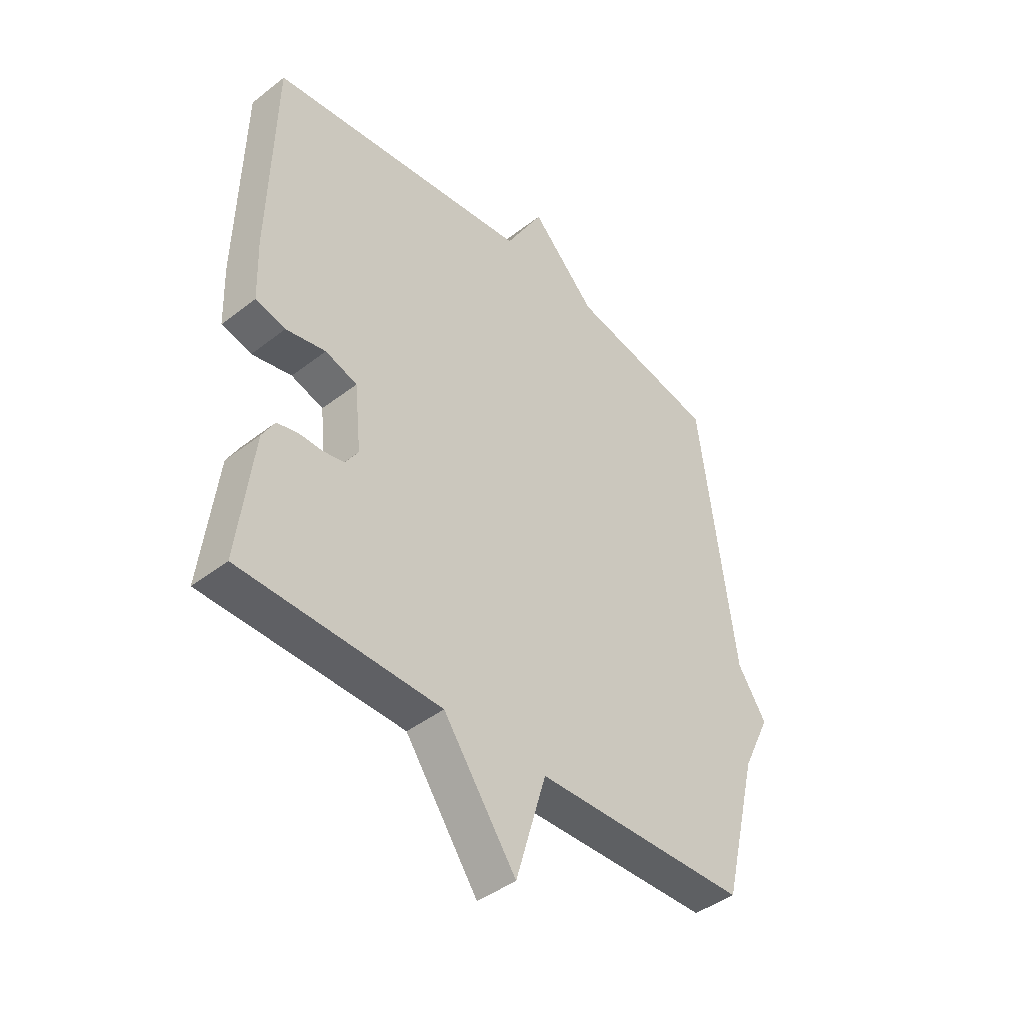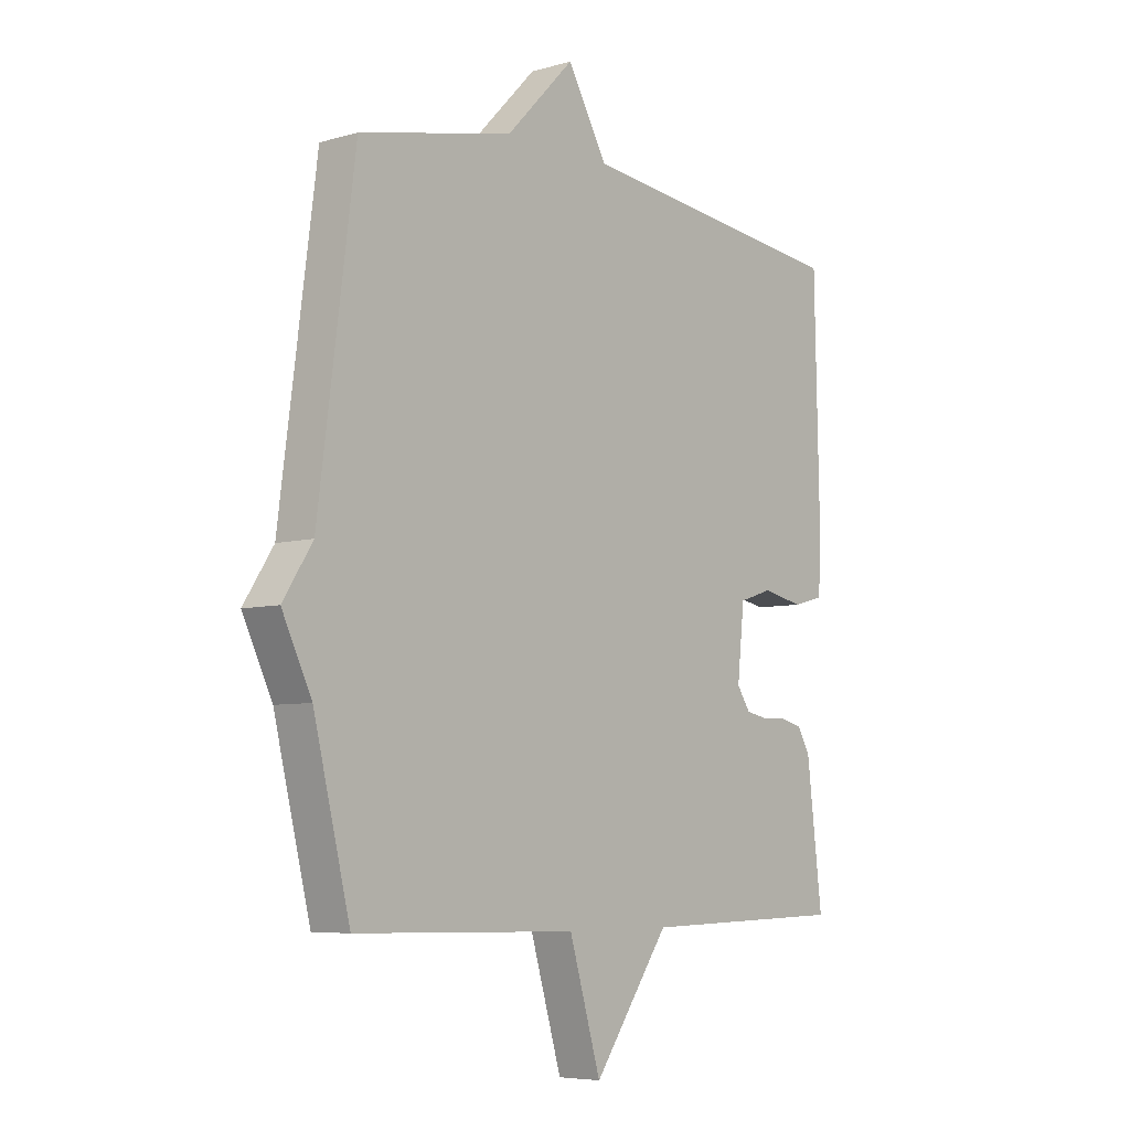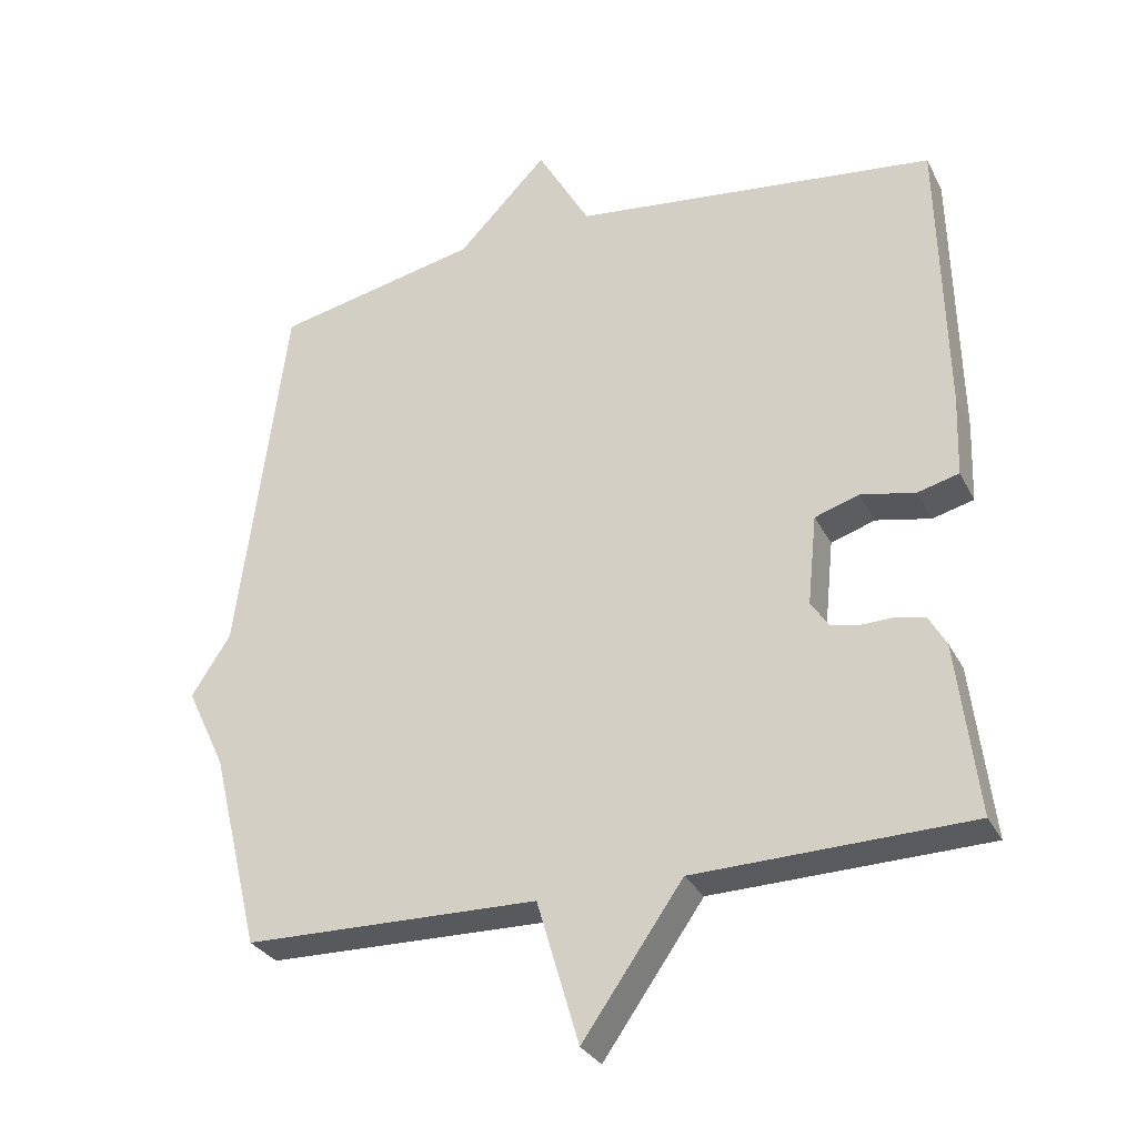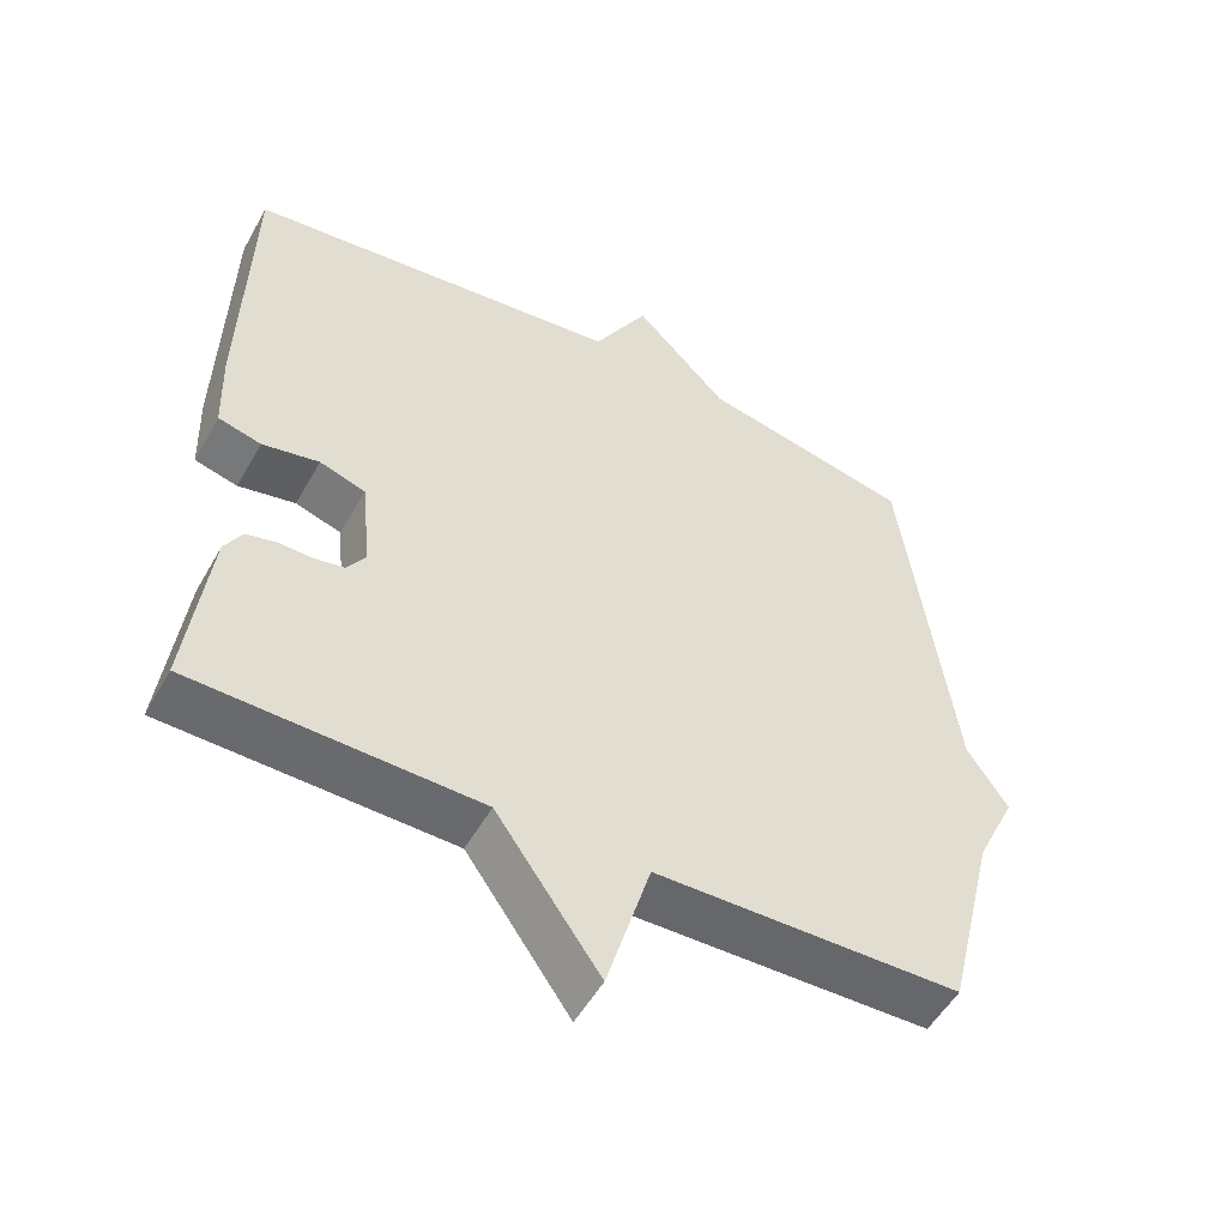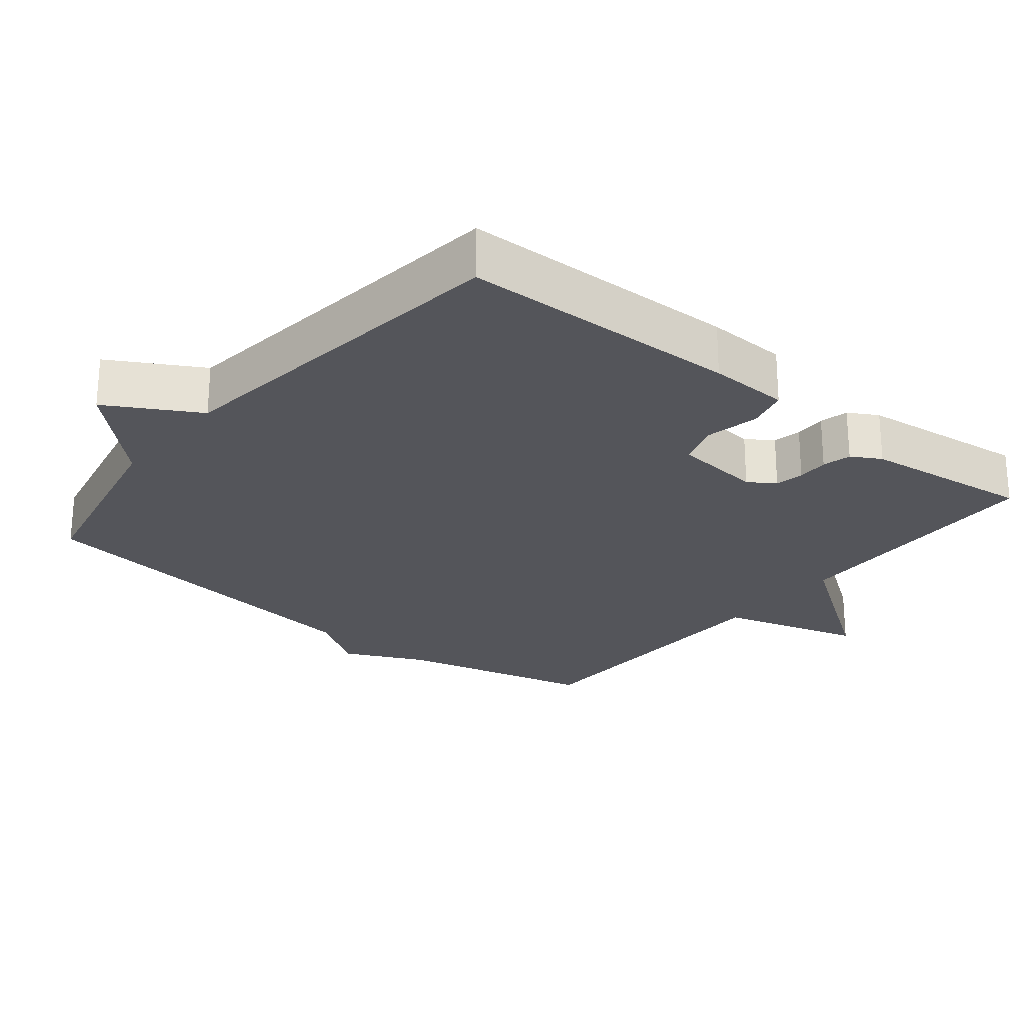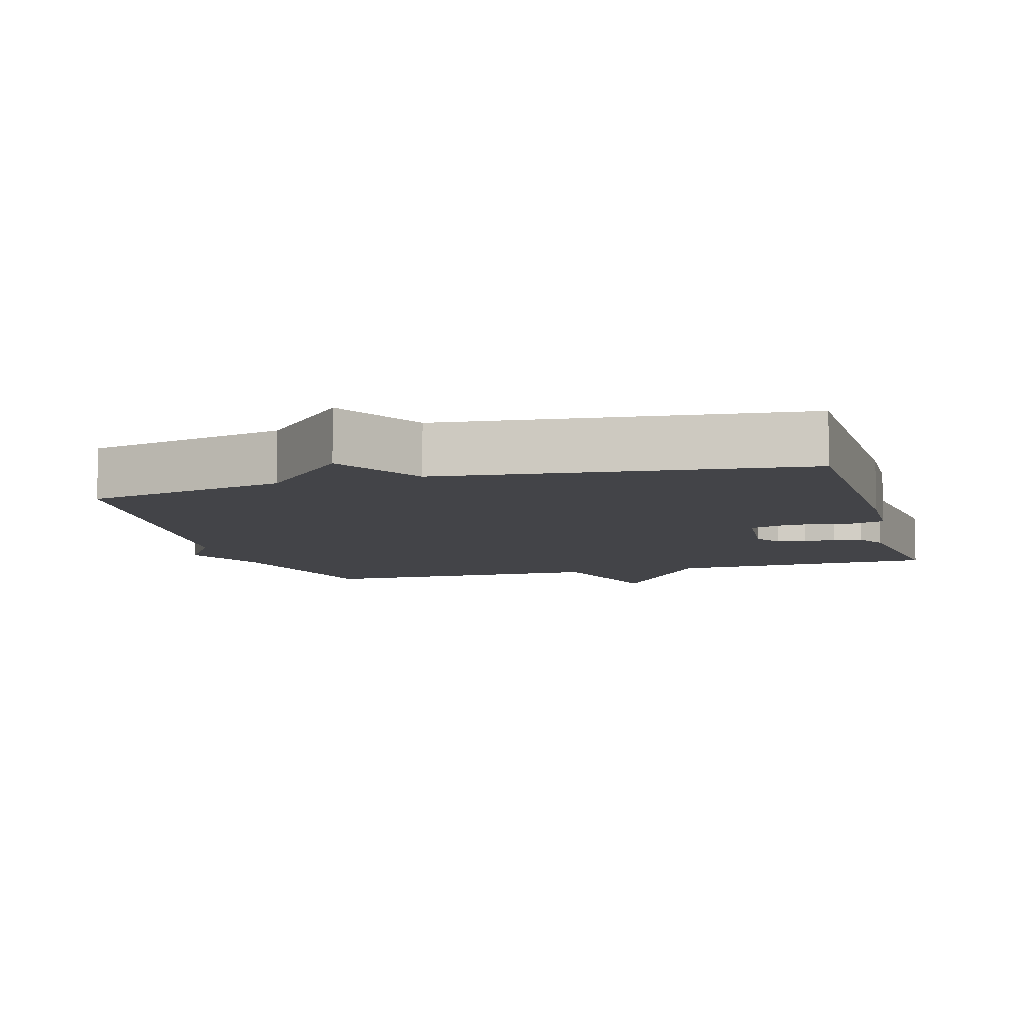
<metadata>
{"format":"obj","ext":"obj","renderer":"f3d","projection":"perspective","resolution":1024,"background":"white","views":[{"elev":-43.2,"azim":132.6,"up":"+Z"},{"elev":-6.2,"azim":-49.5,"up":"+Z"},{"elev":-30.3,"azim":23.2,"up":"+Z"},{"elev":-52.6,"azim":151.2,"up":"+Z"},{"elev":-25.0,"azim":50.9,"up":"+Y"},{"elev":-8.2,"azim":16.0,"up":"+Y"}]}
</metadata>
<code>
v 0.5 0.07 0.5
v 0.509 0.07 0.099
v 0.505 0.07 -0.016
v 0.447 0.07 -0.031
v 0.37 0.07 -0.015
v 0.308 0.07 -0.035
v 0.295 0.07 -0.161
v 0.32 0.07 -0.199
v 0.361 0.07 -0.207
v 0.406 0.07 -0.206
v 0.447 0.07 -0.216
v 0.471 0.07 -0.258
v 0.5 0.07 -0.5
v 0.114 0.07 -0.509
v -0.027 0.07 -0.71
v -0.086 0.07 -0.509
v -0.5 0.07 -0.5
v -0.568 0.07 -0.222
v -0.623 0.07 -0.107
v -0.568 0.07 -0.022
v -0.5 0.07 0.5
v -0.213 0.07 0.561
v -0.087 0.07 0.691
v -0.013 0.07 0.561
v 0.5 0 0.5
v 0.509 0 0.099
v 0.505 0 -0.016
v 0.447 0 -0.031
v 0.37 0 -0.015
v 0.308 0 -0.035
v 0.295 0 -0.161
v 0.32 0 -0.199
v 0.361 0 -0.207
v 0.406 0 -0.206
v 0.447 0 -0.216
v 0.471 0 -0.258
v 0.5 0 -0.5
v 0.114 0 -0.509
v -0.027 0 -0.71
v -0.086 0 -0.509
v -0.5 0 -0.5
v -0.568 0 -0.222
v -0.623 0 -0.107
v -0.568 0 -0.022
v -0.5 0 0.5
v -0.213 0 0.561
v -0.087 0 0.691
v -0.013 0 0.561
f 22 23 24
f 24 1 2
f 22 24 2
f 21 22 2
f 20 21 2
f 18 19 20 2
f 16 17 18
f 14 15 16
f 13 14 16
f 12 13 16
f 11 12 16
f 10 11 16
f 9 10 16
f 8 9 16 18
f 7 8 18
f 6 7 18
f 5 6 18 2
f 2 3 4 5
f 48 47 46
f 26 25 48
f 26 48 46
f 26 46 45
f 26 45 44
f 26 44 43 42
f 42 41 40
f 40 39 38
f 40 38 37
f 40 37 36
f 40 36 35
f 40 35 34
f 40 34 33
f 42 40 33 32
f 42 32 31
f 42 31 30
f 26 42 30 29
f 29 28 27 26
f 1 25 26 2
f 2 26 27 3
f 3 27 28 4
f 4 28 29 5
f 5 29 30 6
f 6 30 31 7
f 7 31 32 8
f 8 32 33 9
f 9 33 34 10
f 10 34 35 11
f 11 35 36 12
f 12 36 37 13
f 13 37 38 14
f 14 38 39 15
f 15 39 40 16
f 16 40 41 17
f 17 41 42 18
f 18 42 43 19
f 19 43 44 20
f 20 44 45 21
f 21 45 46 22
f 22 46 47 23
f 23 47 48 24
f 24 48 25 1

</code>
